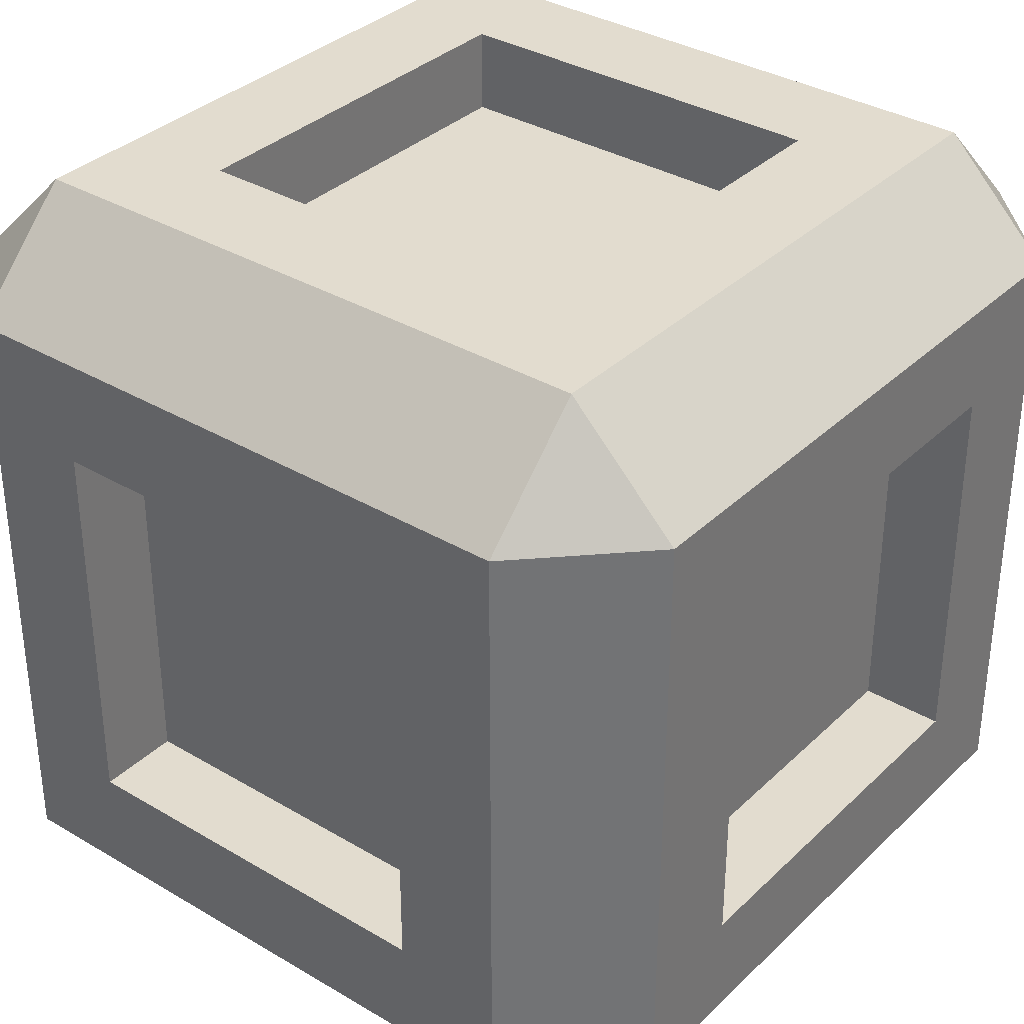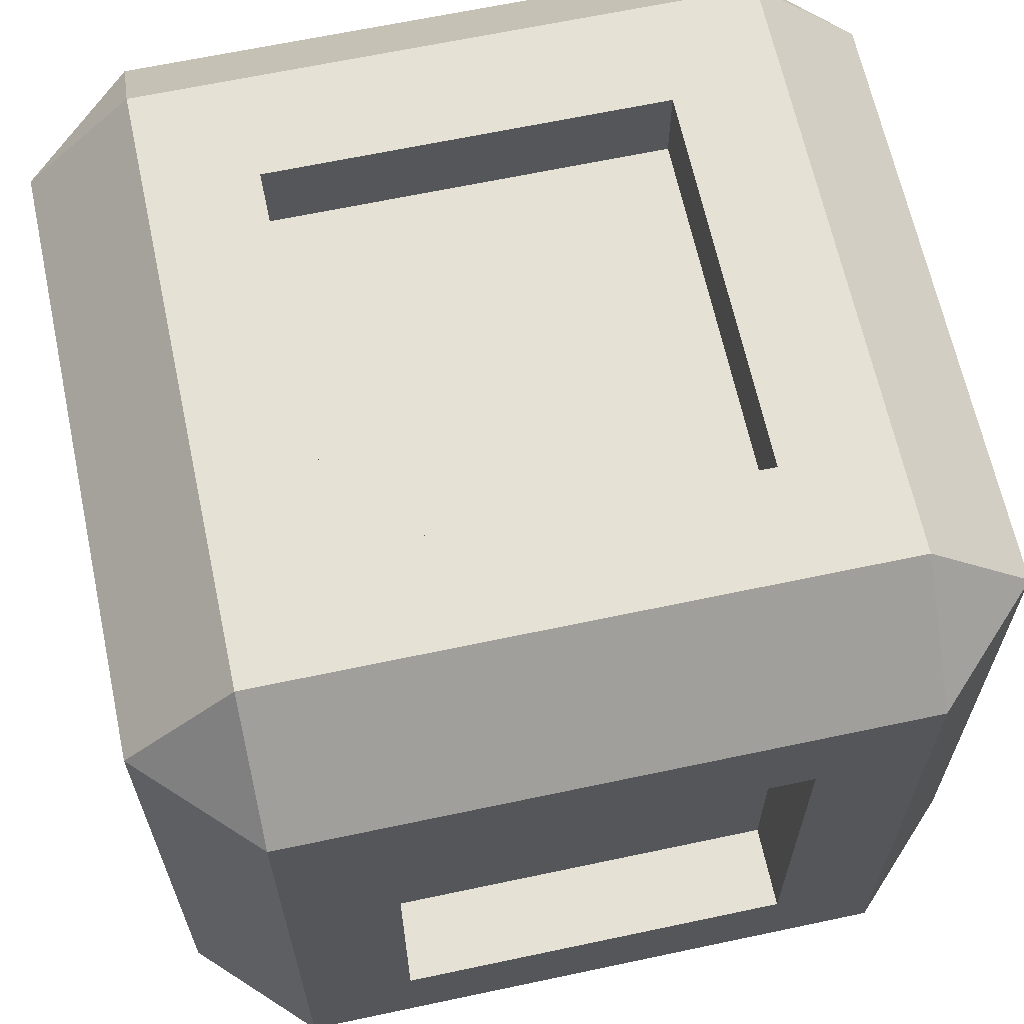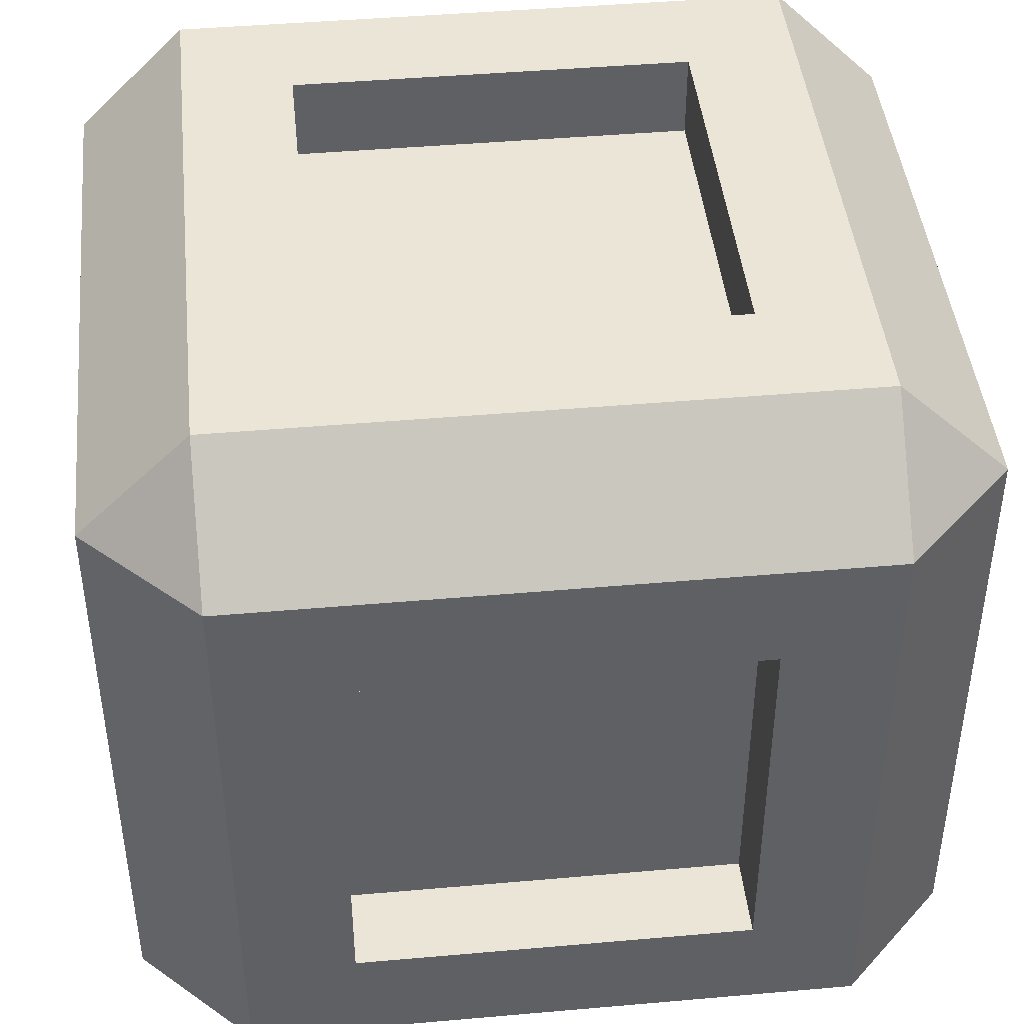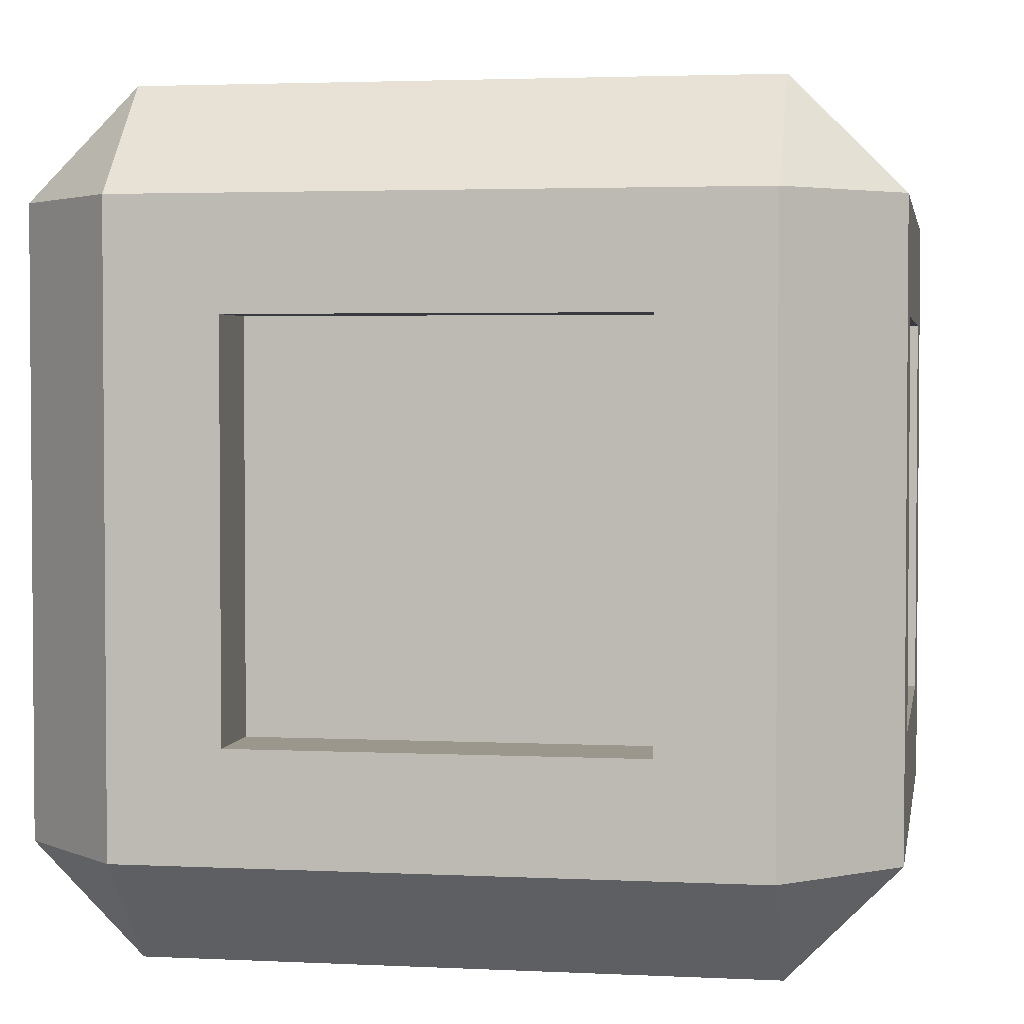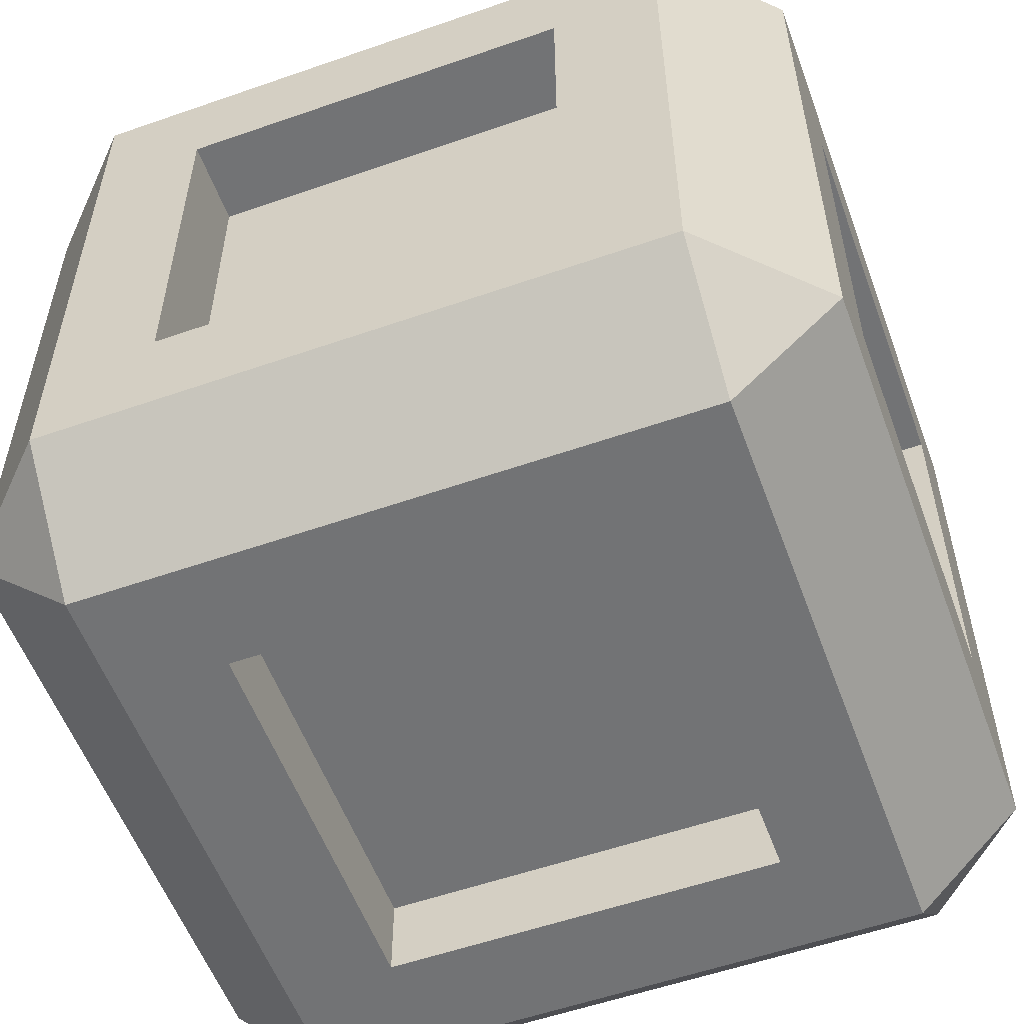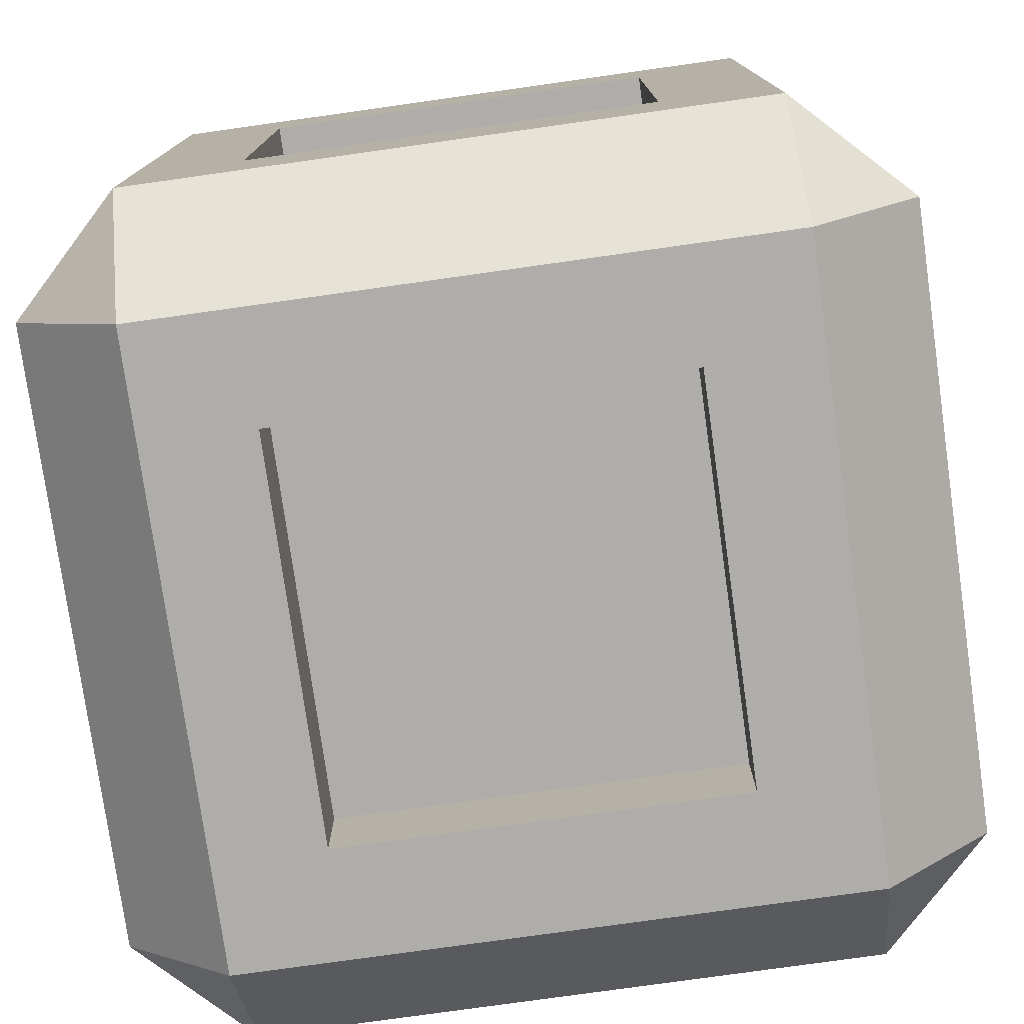
<metadata>
{"format":"obj","ext":"obj","renderer":"f3d","projection":"perspective","resolution":1024,"background":"white","views":[{"elev":34.6,"azim":-141.5,"up":"+Y"},{"elev":64.8,"azim":-102.1,"up":"+Y"},{"elev":44.0,"azim":-95.9,"up":"+Z"},{"elev":2.8,"azim":-170.3,"up":"+Y"},{"elev":-55.9,"azim":20.1,"up":"+Y"},{"elev":-77.4,"azim":-172.0,"up":"+Y"}]}
</metadata>
<code>
v  -3.101 0.2017 -3.648
v  -3.101 0.2017 -4.598
v  -2.151 0.2017 -4.598
v  -2.151 0.2017 -3.648
v  -3.101 1.798 -3.648
v  -2.151 1.798 -3.648
v  -2.151 1.798 -4.598
v  -3.101 1.798 -4.598
v  -3.101 0.5251 -3.325
v  -2.151 0.5251 -3.325
v  -2.151 1.475 -3.325
v  -3.101 1.475 -3.325
v  -1.827 0.5251 -3.648
v  -1.827 0.5251 -4.598
v  -1.827 1.475 -4.598
v  -1.827 1.475 -3.648
v  -2.151 0.5251 -4.921
v  -3.101 0.5251 -4.921
v  -3.101 1.475 -4.921
v  -2.151 1.475 -4.921
v  -3.424 0.5251 -4.598
v  -3.424 0.5251 -3.648
v  -3.424 1.475 -3.648
v  -3.424 1.475 -4.598
v  -3.363 0.2625 -3.123
v  -3.626 0.2625 -3.385
v  -3.363 0 -3.385
v  -1.888 0 -3.385
v  -1.626 0.2625 -3.385
v  -1.888 0.2625 -3.123
v  -3.626 0.2625 -4.86
v  -3.363 0.2625 -5.123
v  -3.363 0 -4.86
v  -1.888 0 -4.86
v  -1.888 0.2625 -5.123
v  -1.626 0.2625 -4.86
v  -3.363 1.738 -3.123
v  -3.363 2 -3.385
v  -3.626 1.738 -3.385
v  -1.626 1.738 -3.385
v  -1.888 2 -3.385
v  -1.888 1.738 -3.123
v  -3.626 1.738 -4.86
v  -3.363 2 -4.86
v  -3.363 1.738 -5.123
v  -1.888 1.738 -5.123
v  -1.888 2 -4.86
v  -1.626 1.738 -4.86
v  -3.101 0 -4.598
v  -3.101 0 -3.648
v  -2.151 0 -4.598
v  -2.151 0 -3.648
v  -2.151 2 -3.648
v  -3.101 2 -3.648
v  -2.151 2 -4.598
v  -3.101 2 -4.598
v  -2.151 1.475 -3.123
v  -2.151 0.5251 -3.123
v  -3.101 1.475 -3.123
v  -3.101 0.5251 -3.123
v  -1.626 1.475 -4.598
v  -1.626 0.5251 -4.598
v  -1.626 1.475 -3.648
v  -1.626 0.5251 -3.648
v  -3.101 1.475 -5.123
v  -3.101 0.5251 -5.123
v  -2.151 1.475 -5.123
v  -2.151 0.5251 -5.123
v  -3.626 0.5251 -3.648
v  -3.626 0.5251 -4.598
v  -3.626 1.475 -3.648
v  -3.626 1.475 -4.598
g Box002
f 1 2 3 4
f 5 6 7 8
f 9 10 11 12
f 13 14 15 16
f 17 18 19 20
f 21 22 23 24
f 25 26 27
f 28 29 30
f 31 32 33
f 34 35 36
f 37 38 39
f 40 41 42
f 43 44 45
f 46 47 48
f 27 26 31 33
f 33 32 35 34
f 34 36 29 28
f 28 30 25 27
f 38 37 42 41
f 41 40 48 47
f 47 46 45 44
f 44 43 39 38
f 30 29 40 42
f 37 39 26 25
f 36 35 46 48
f 32 31 43 45
f 27 33 49 50
f 33 34 51 49
f 34 28 52 51
f 28 27 50 52
f 38 41 53 54
f 41 47 55 53
f 47 44 56 55
f 44 38 54 56
f 30 42 57 58
f 42 37 59 57
f 37 25 60 59
f 25 30 58 60
f 36 48 61 62
f 48 40 63 61
f 40 29 64 63
f 29 36 62 64
f 32 45 65 66
f 45 46 67 65
f 46 35 68 67
f 35 32 66 68
f 31 26 69 70
f 26 39 71 69
f 39 43 72 71
f 43 31 70 72
f 50 49 2 1
f 49 51 3 2
f 51 52 4 3
f 52 50 1 4
f 54 53 6 5
f 53 55 7 6
f 55 56 8 7
f 56 54 5 8
f 58 57 11 10
f 57 59 12 11
f 59 60 9 12
f 60 58 10 9
f 62 61 15 14
f 61 63 16 15
f 63 64 13 16
f 64 62 14 13
f 66 65 19 18
f 65 67 20 19
f 67 68 17 20
f 68 66 18 17
f 70 69 22 21
f 69 71 23 22
f 71 72 24 23
f 72 70 21 24

</code>
